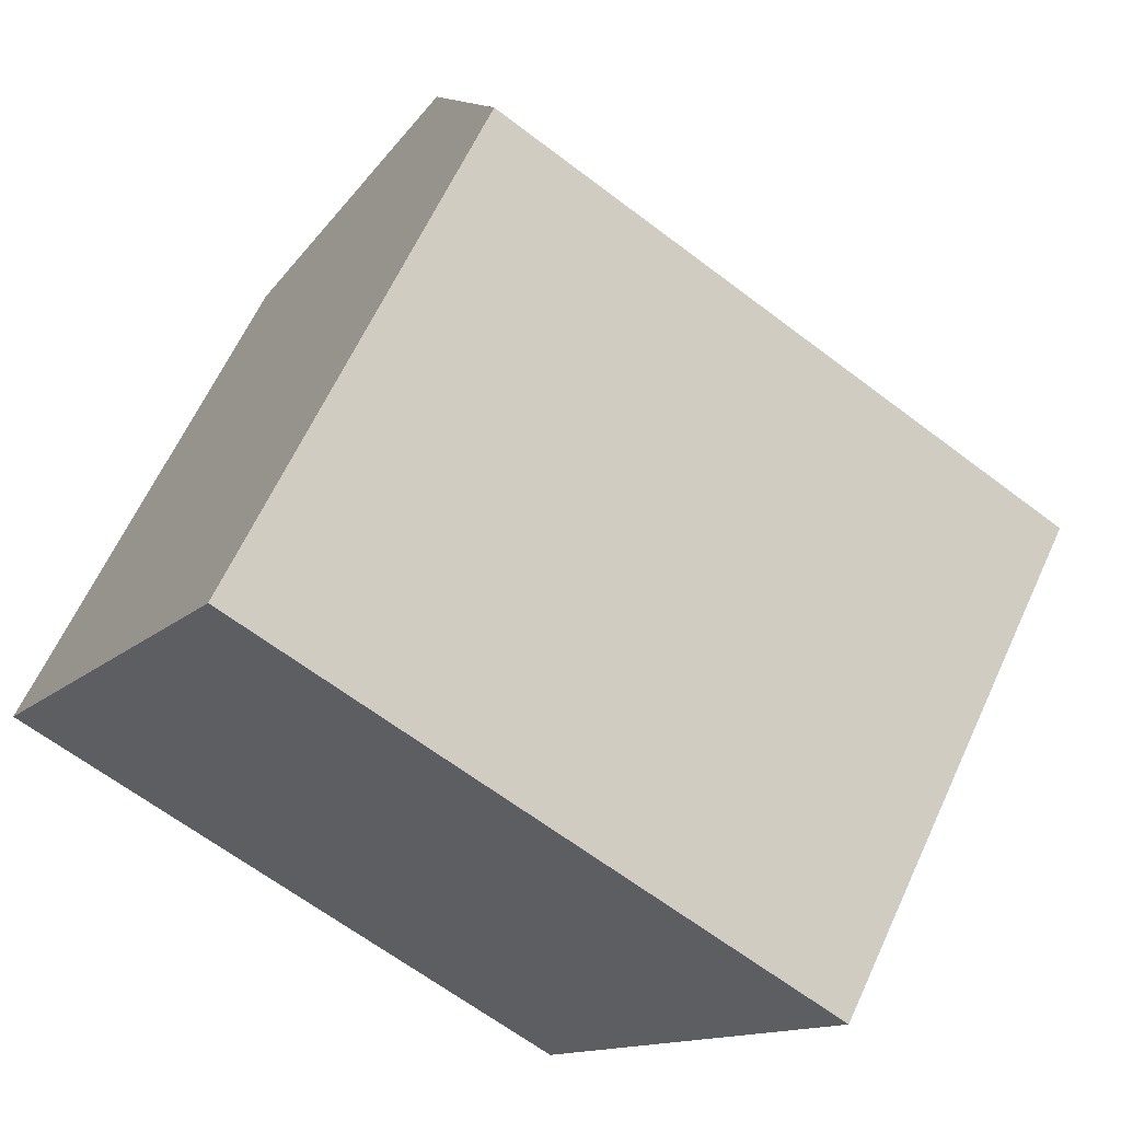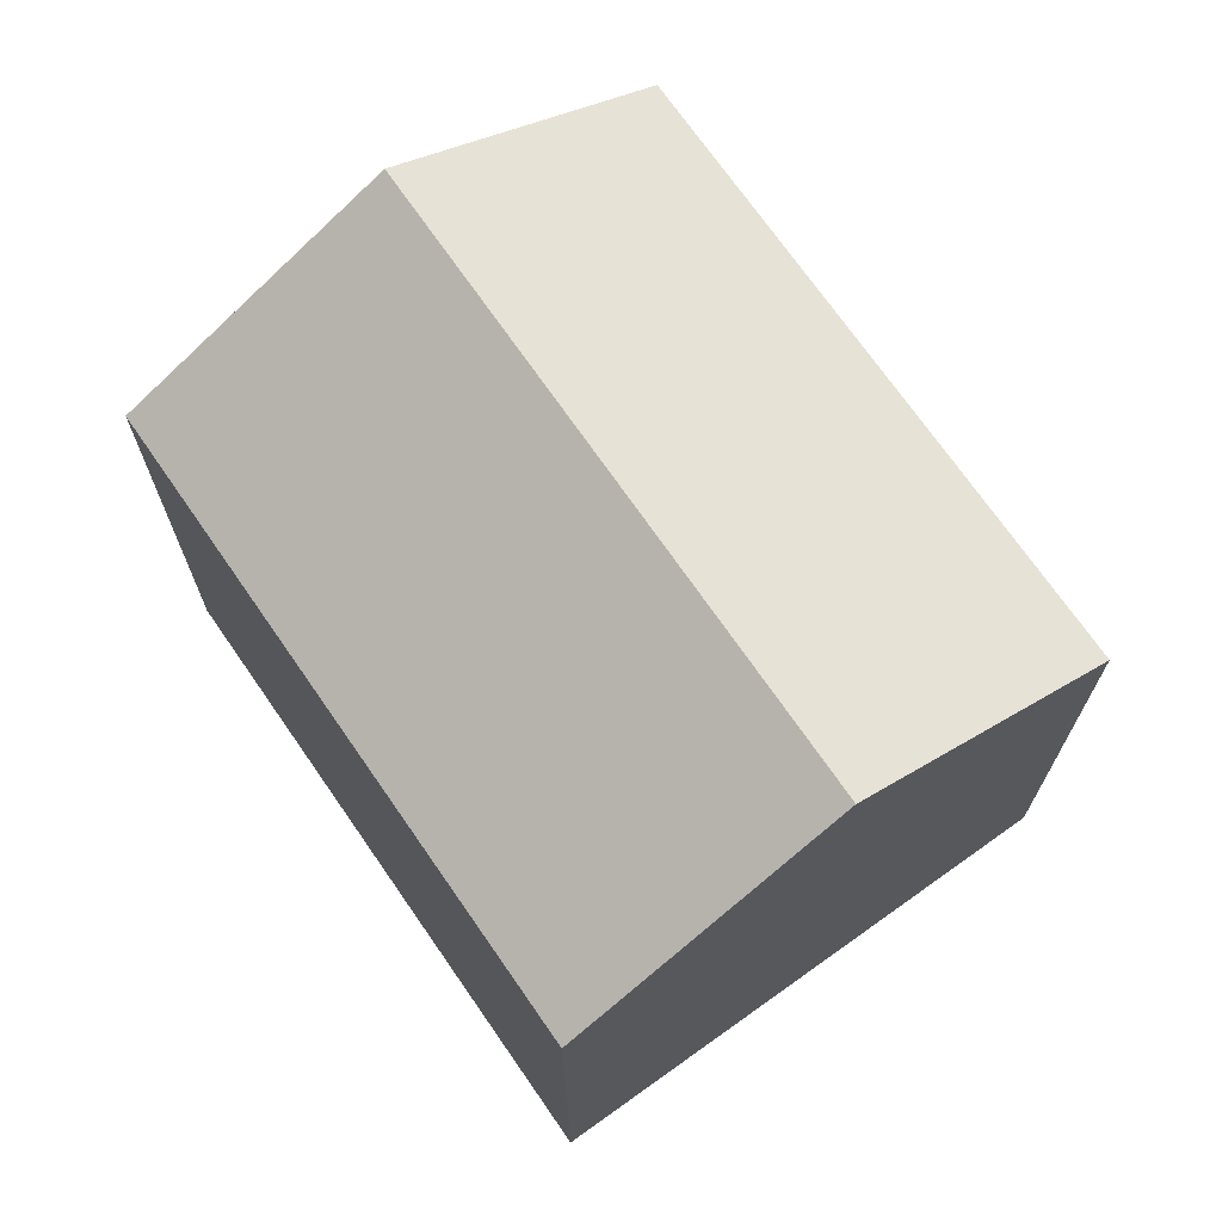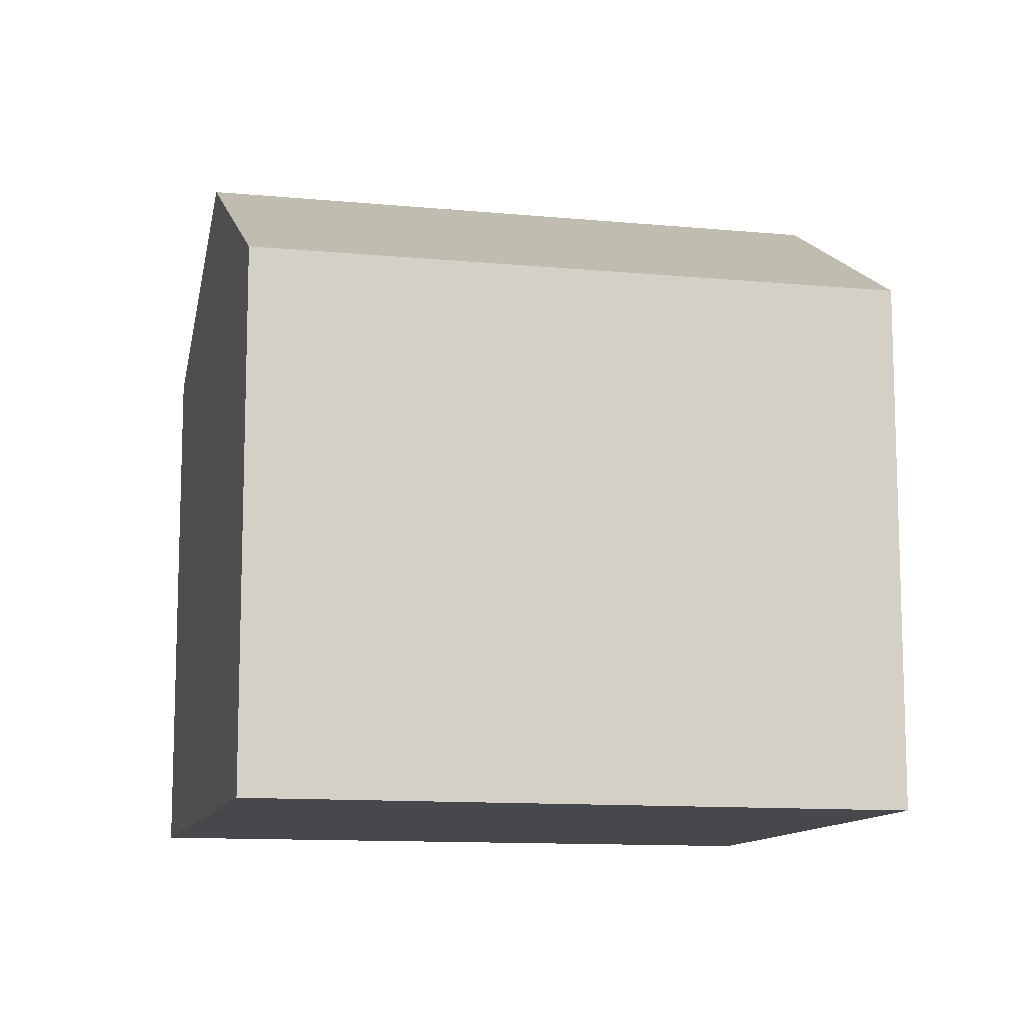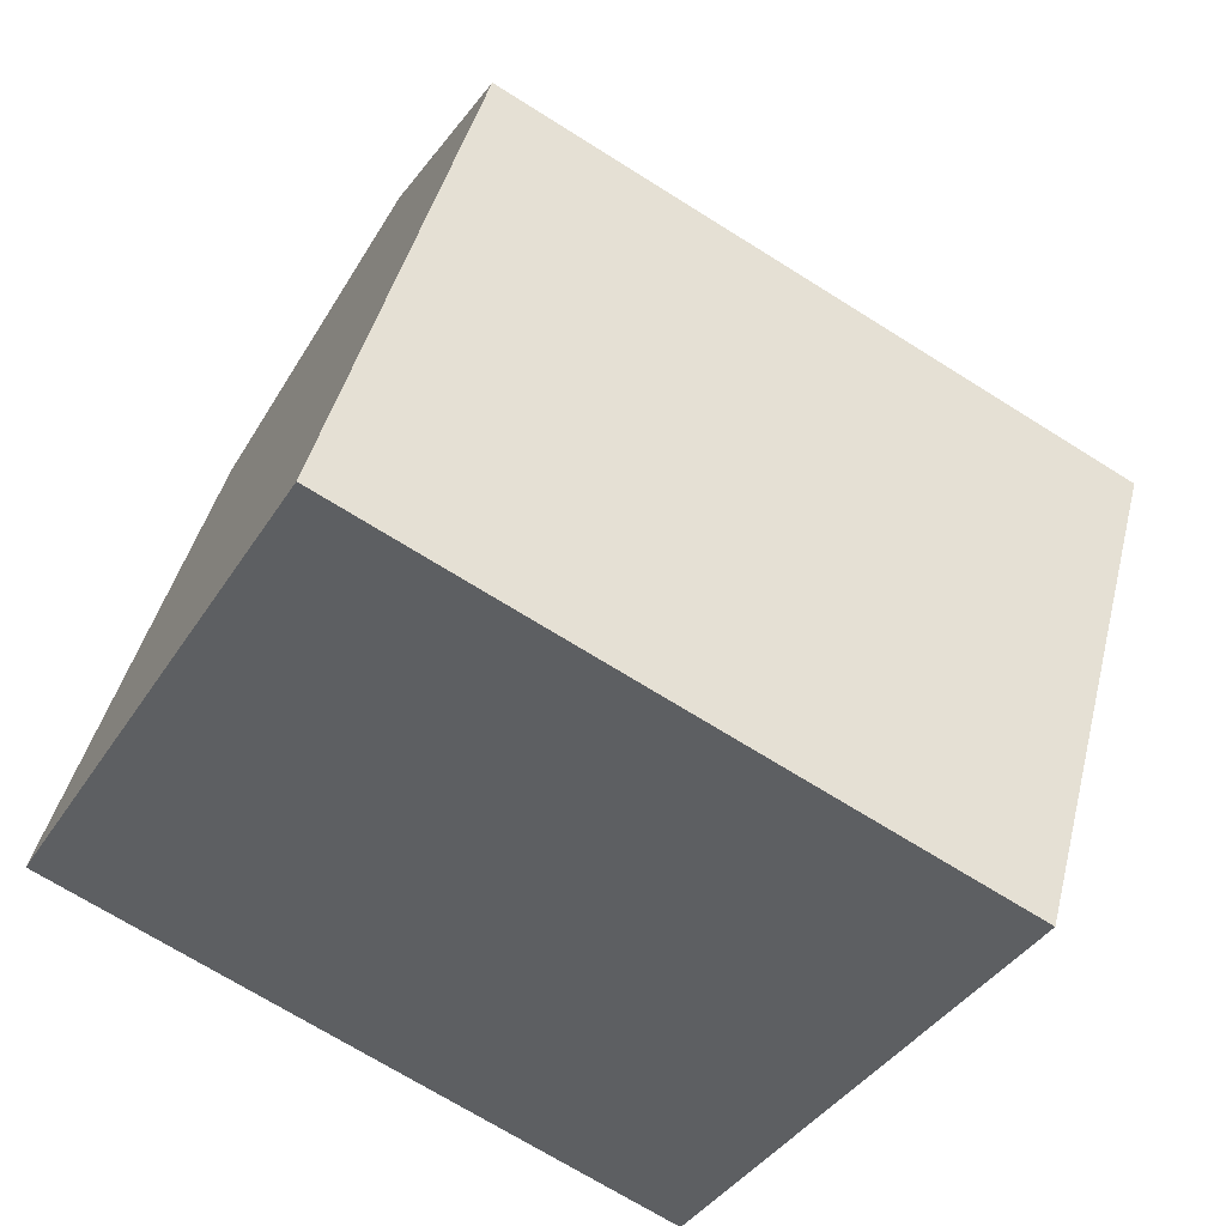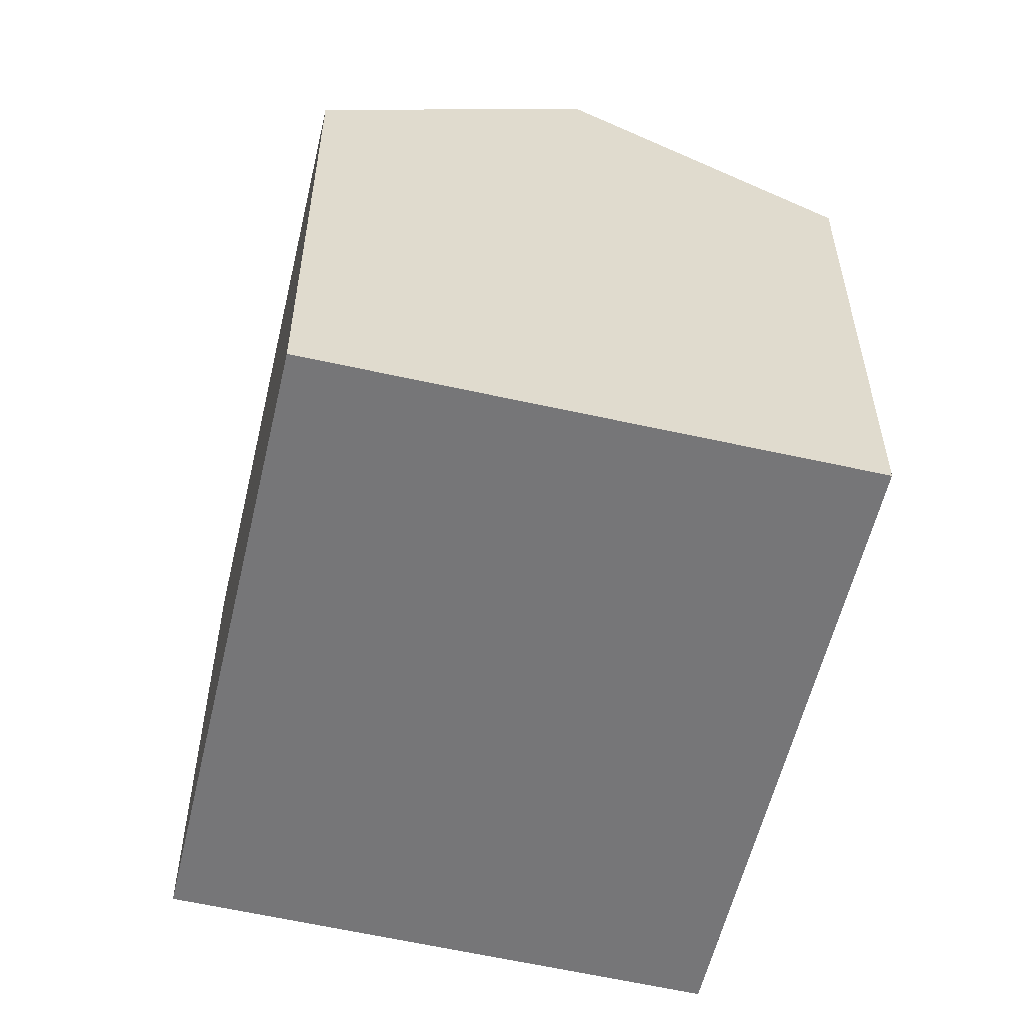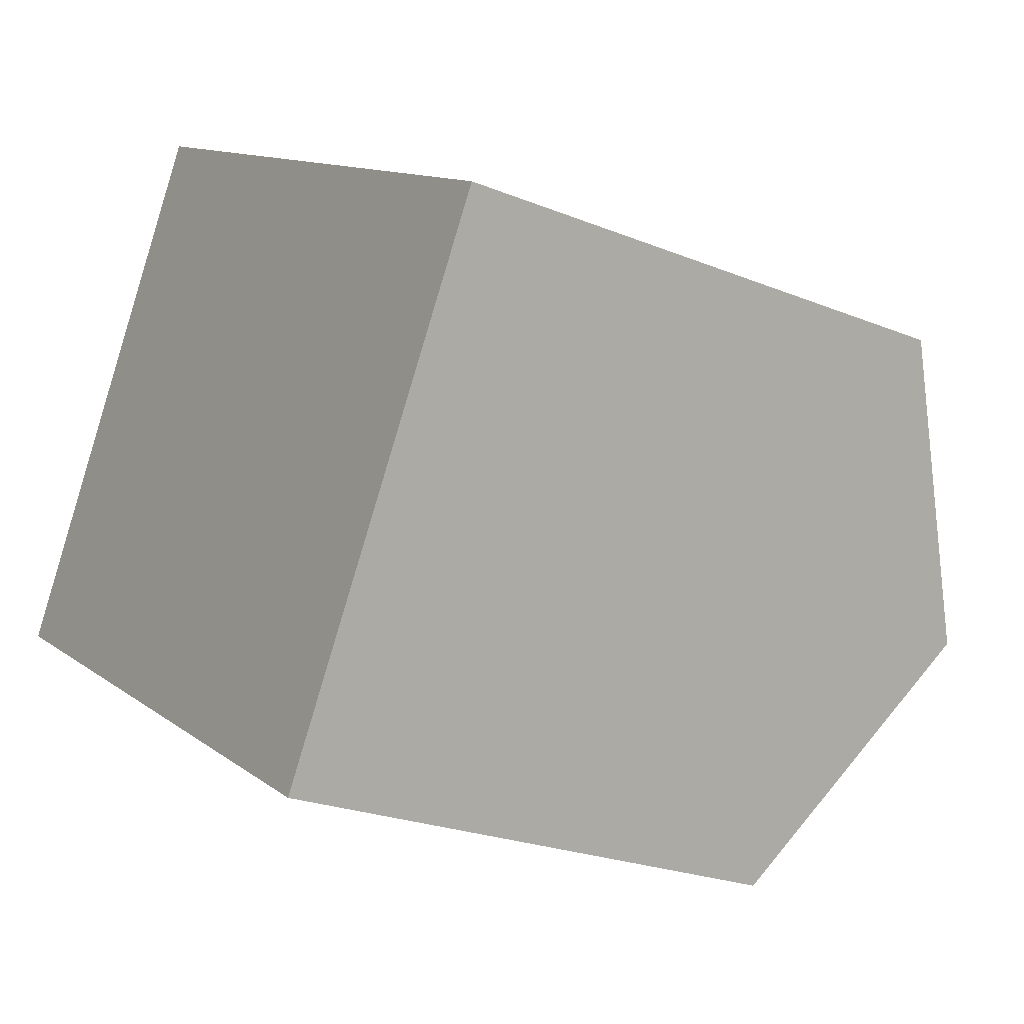
<metadata>
{"format":"obj","ext":"obj","renderer":"f3d","projection":"perspective","resolution":1024,"background":"white","views":[{"elev":63.0,"azim":24.7,"up":"+Z"},{"elev":71.5,"azim":84.8,"up":"+Y"},{"elev":-11.5,"azim":-163.6,"up":"+Y"},{"elev":43.3,"azim":13.7,"up":"+Z"},{"elev":-56.9,"azim":-73.5,"up":"+Y"},{"elev":-23.2,"azim":55.3,"up":"+Z"}]}
</metadata>
<code>
v  19.21 12.19 3.278
v  6.279 11.99 11.03
v  19.4 11.99 3.606
v  3.134 15.36 5.506
v  16.19 15.36 -1.881
v  12.97 11.98 -7.379
v  0 12 7.348e-16
v  0 0 0
v  12.97 4.518e-16 -7.379
v  6.279 -6.755e-16 11.03
v  3.134 -3.371e-16 5.506
v  19.4 -2.208e-16 3.606
v  16.19 1.152e-16 -1.881
v  19.21 -2.007e-16 3.278
g defaultobject
f 1 2 3
f 2 1 4
f 4 1 5
f 6 4 5
f 4 6 7
f 6 8 7
f 8 6 9
f 7 2 4
f 2 7 8
f 2 8 10
f 10 8 11
f 10 3 2
f 3 10 12
f 12 1 3
f 1 12 5
f 5 12 6
f 6 12 9
f 9 12 13
f 13 12 14
f 11 12 10
f 12 11 8
f 12 8 13
f 13 8 9
f 12 13 14

</code>
